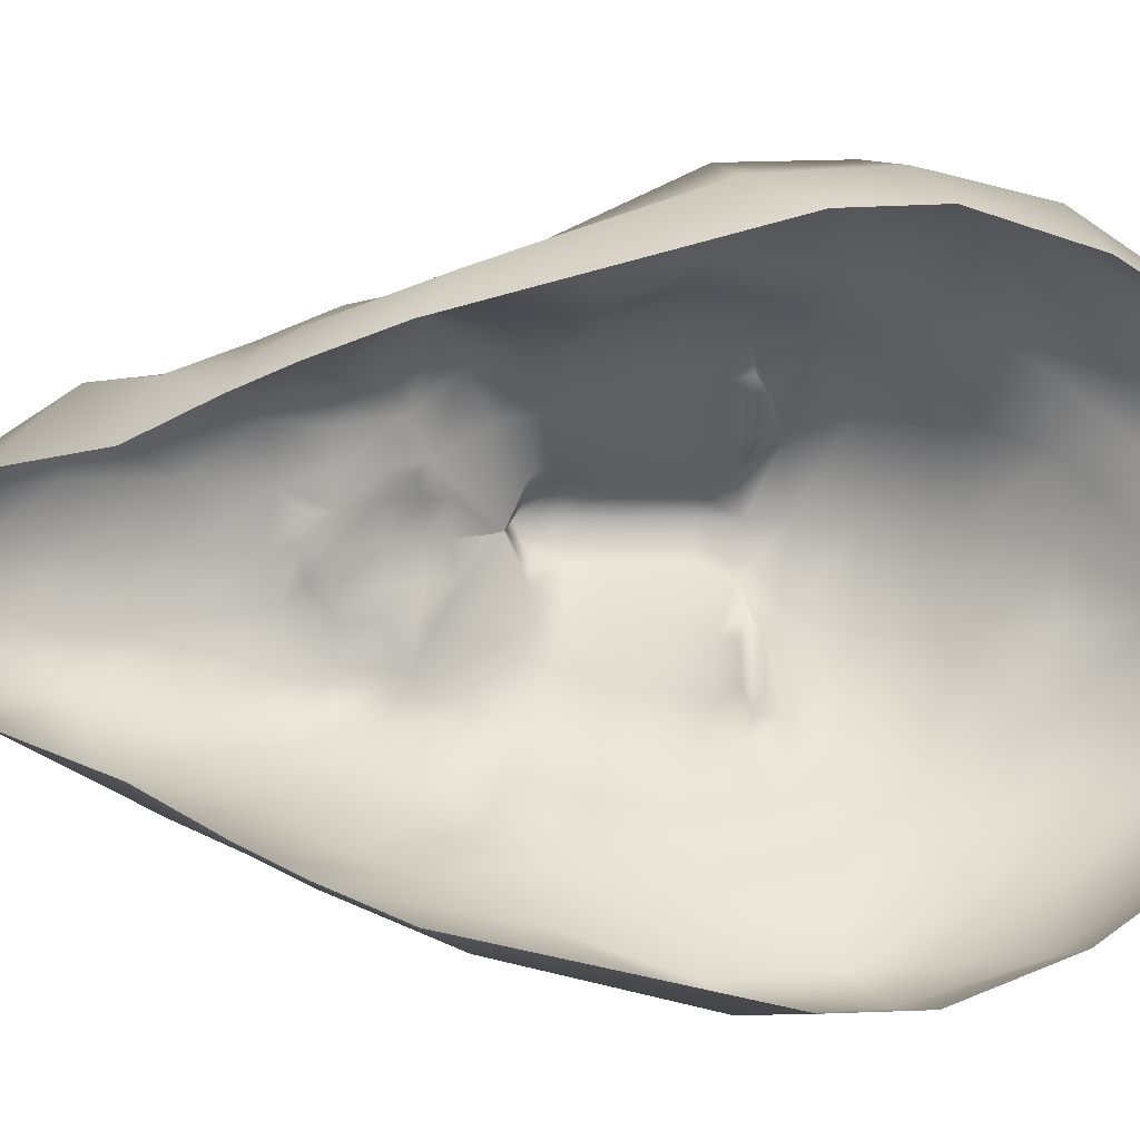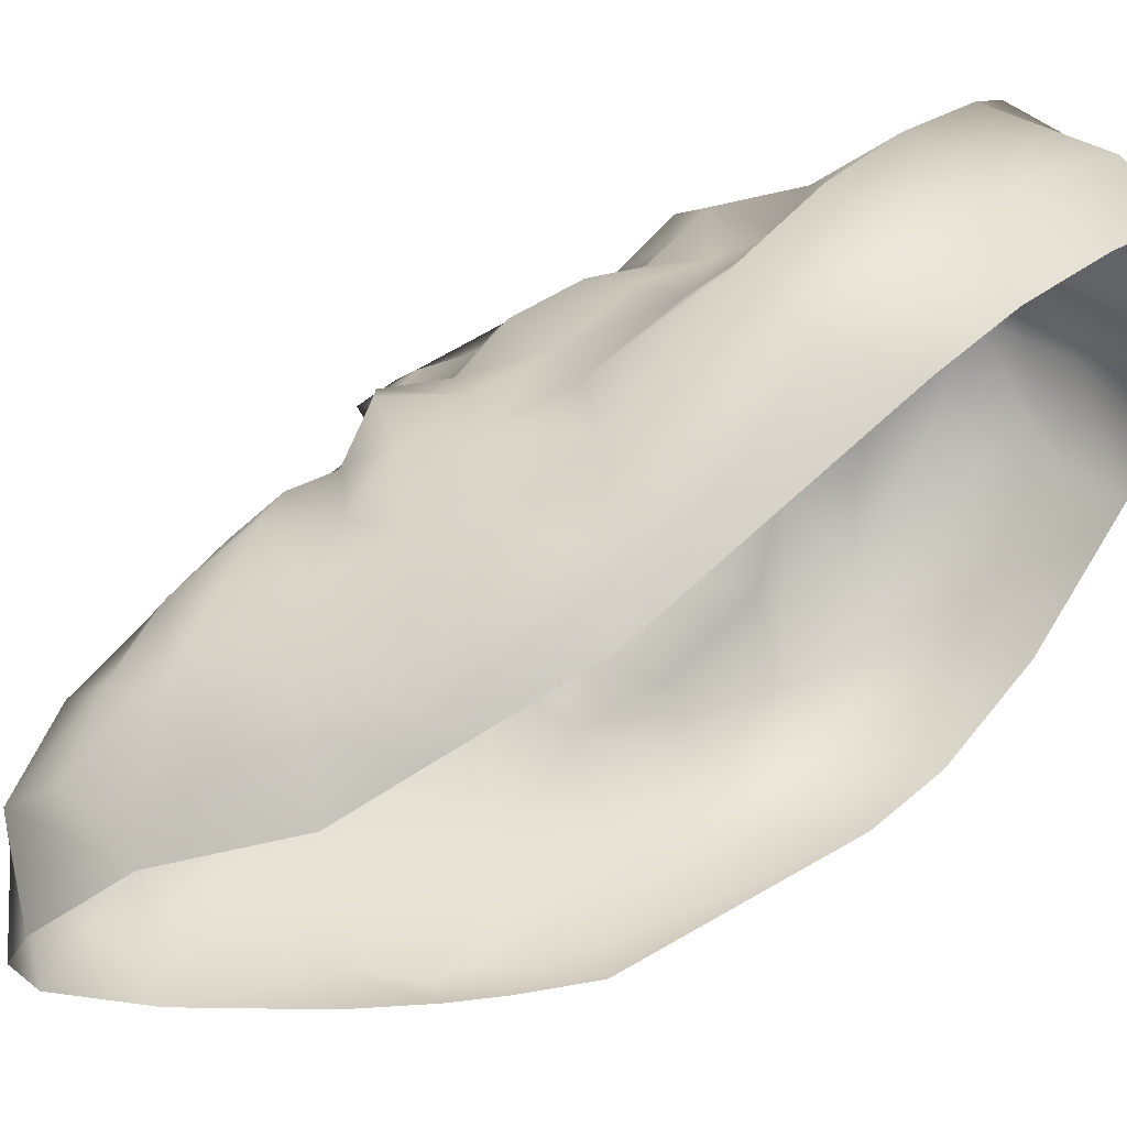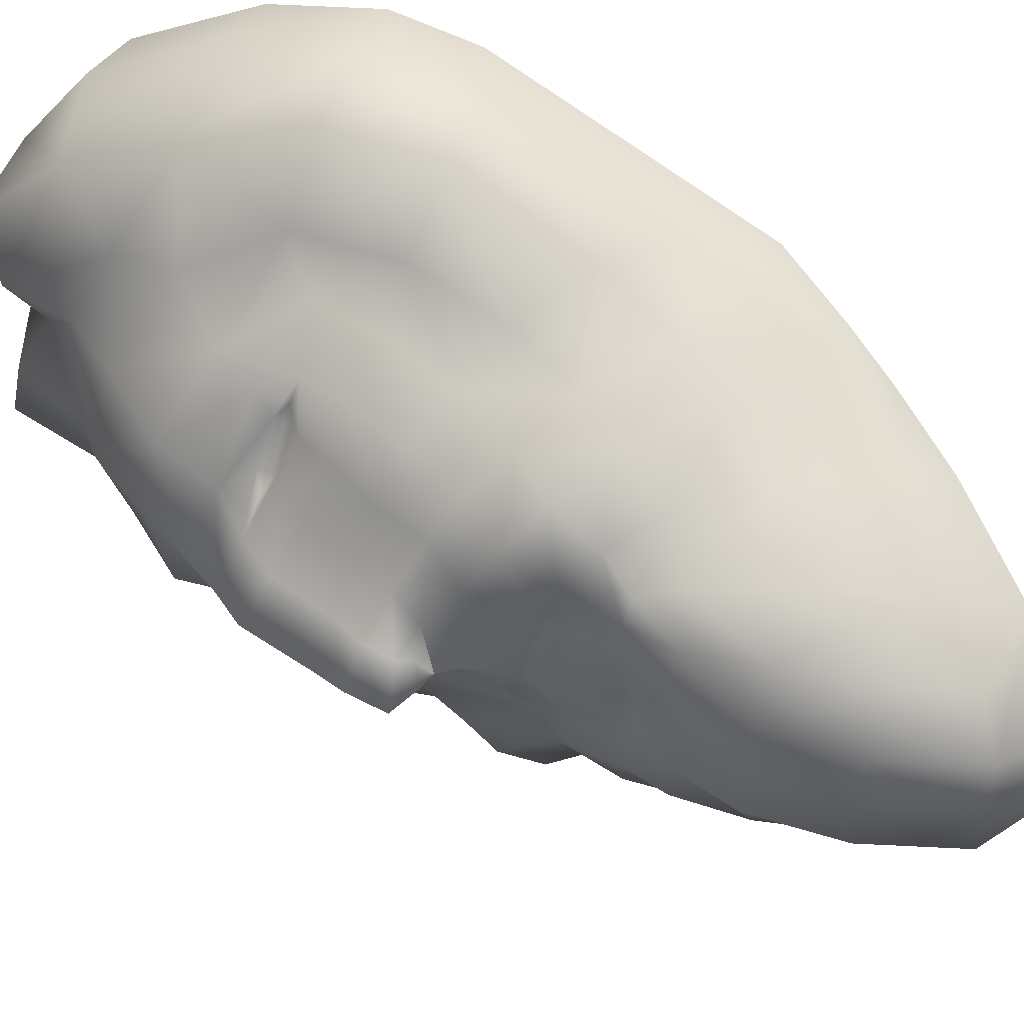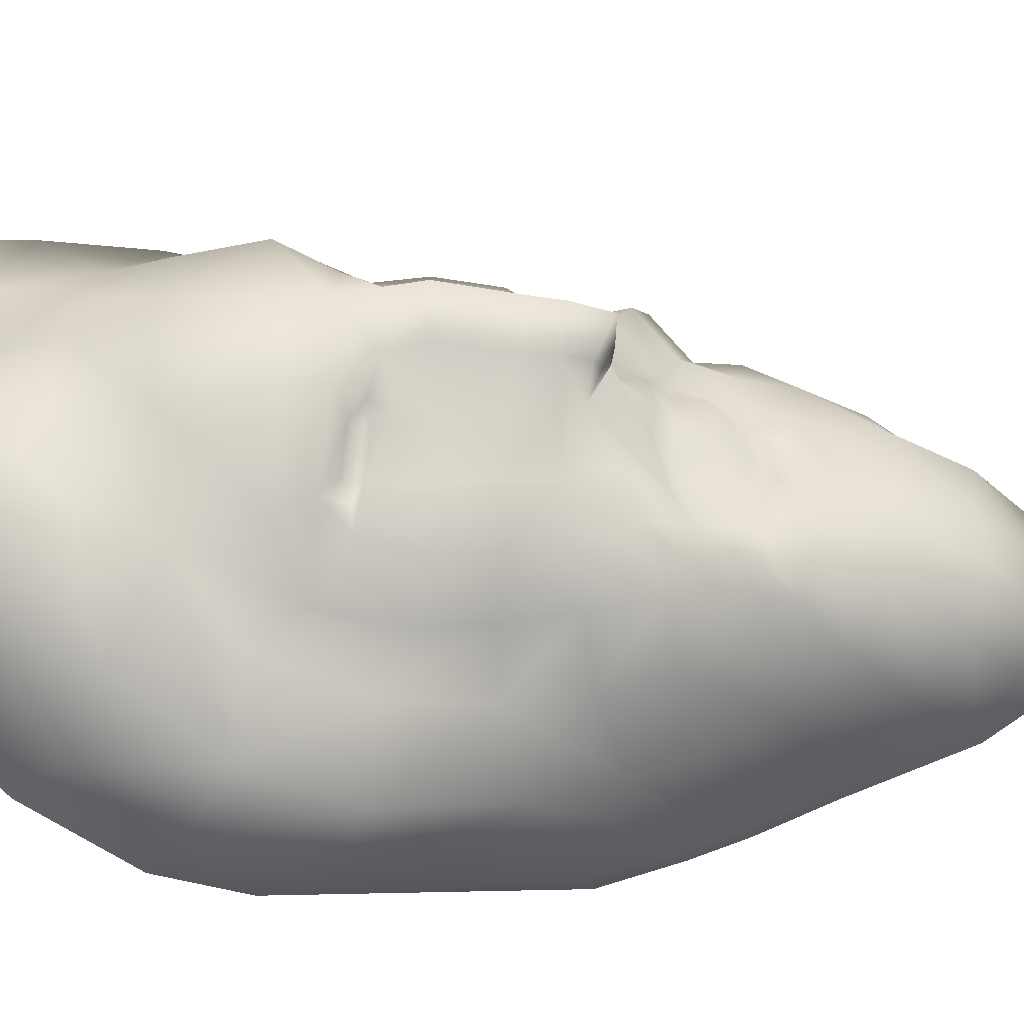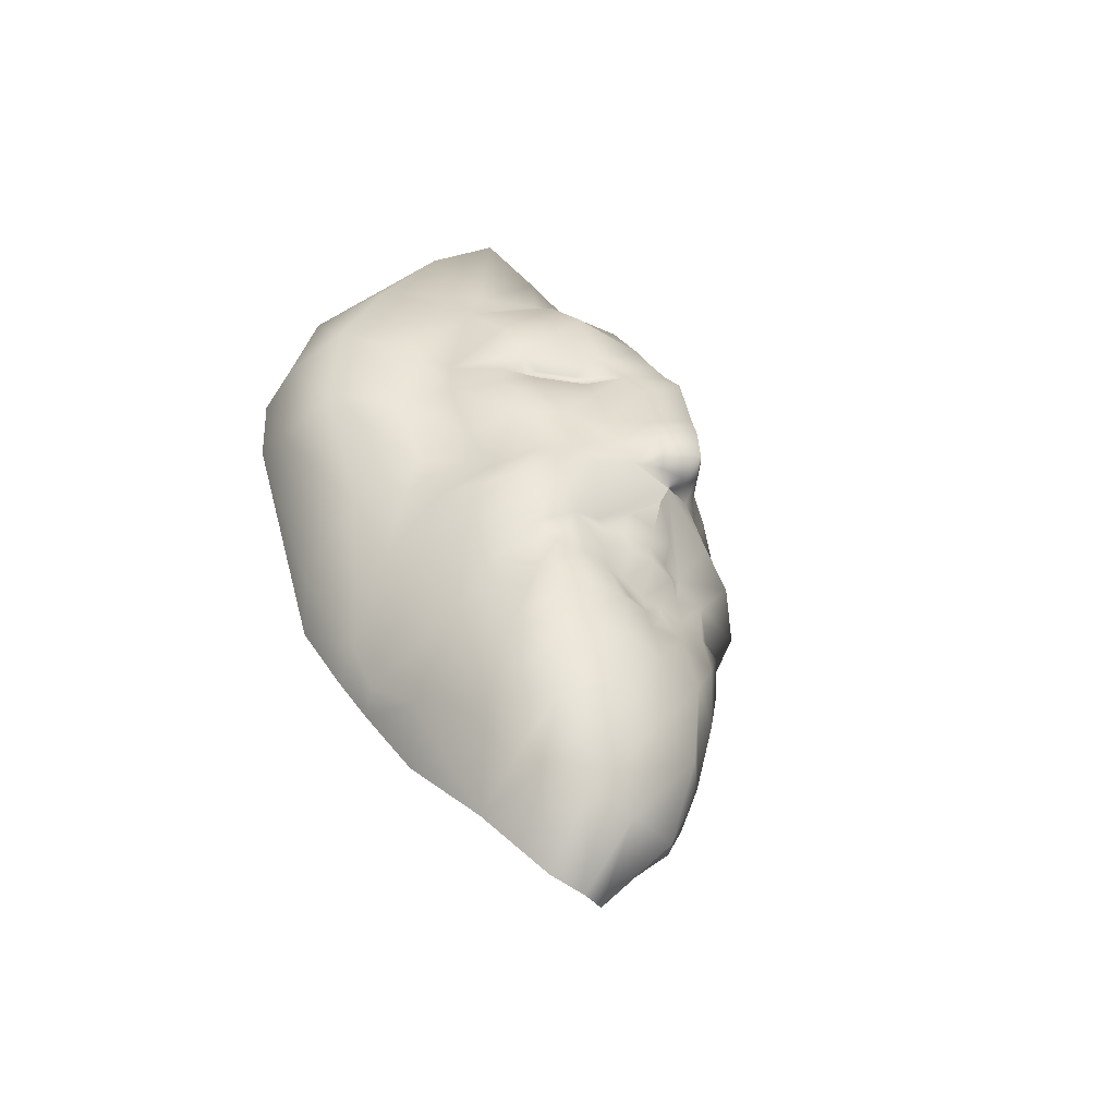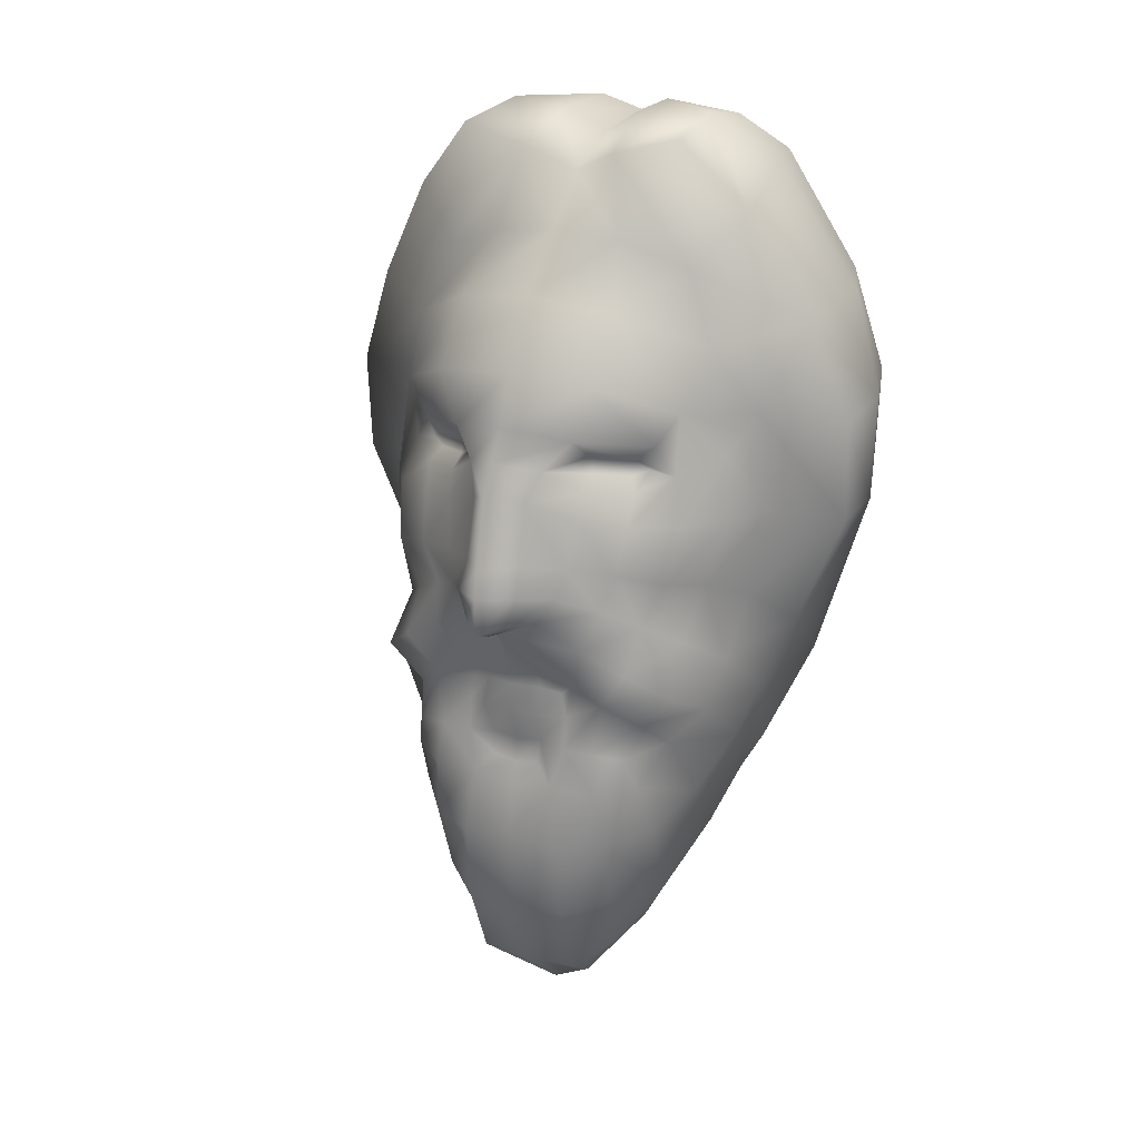
<metadata>
{"format":"obj","ext":"obj","renderer":"f3d","projection":"perspective","resolution":1024,"background":"white","views":[{"elev":10.7,"azim":77.8,"up":"+Z"},{"elev":52.7,"azim":43.7,"up":"+Z"},{"elev":52.1,"azim":-64.2,"up":"+Z"},{"elev":-48.5,"azim":-111.7,"up":"+Z"},{"elev":-47.1,"azim":-135.7,"up":"+Y"},{"elev":21.0,"azim":-62.8,"up":"+Y"}]}
</metadata>
<code>
g default
v -11.36 7.592 2.668
v -9.409 7.593 3.914
v -8.509 8.181 4.93
v -10.2 9.547 4.373
v -10.2 9.547 -4.373
v -8.509 8.181 -4.93
v -9.409 7.593 -3.914
v -11.36 7.592 -2.668
v -7.053 7.892 7.395
v -6.807 8.909 8.835
v -6.807 8.909 -8.835
v -7.053 7.892 -7.395
v -6.485 7.14 8.347
v -6.018 6.748 9.975
v -6.018 6.748 -9.975
v -6.485 7.14 -8.347
v -7.155 6.782 7.3
v -7.893 5.925 7.895
v -7.893 5.925 -7.895
v -7.155 6.782 -7.3
v -8.467 6.979 5.06
v -9.746 6.126 5.06
v -9.746 6.126 -5.06
v -8.467 6.979 -5.06
v -12.15 10.54 -0
v -13.25 8.352 2.6e-05
v -15.45 1.414 2.6e-05
v -13.32 1.325 1.955
v -13.32 1.325 -1.955
v -12.33 5.508 1.889
v -14.54 6.292 2.6e-05
v -12.33 5.508 -1.889
v -11.39 1.038 4.486
v -11.39 1.038 -4.486
v -10.57 4.284 4.905
v -10.57 4.284 -4.905
v -14.18 -0.6193 2.205
v -15.85 -0.4266 2.6e-05
v -14.18 -0.6193 -2.205
v -11.87 -1.107 3.965
v -11.87 -1.107 -3.965
v -6.995 3.639 10.87
v -8.79 3.594 7.801
v -8.79 3.594 -7.801
v -6.995 3.639 -10.87
v -9.895 0.5556 7.437
v -9.895 0.5556 -7.437
v -9.93 -2.264 6.303
v -9.93 -2.264 -6.303
v -14.1 -2.446 1.732
v -16.03 -2.993 -0
v -14.1 -2.446 -1.732
v -12.21 -2.906 2.672
v -12.21 -2.906 -2.672
v -14.08 -3.691 -0
v -13.44 -3.258 1.231
v -13.44 -3.258 -1.231
v -12.93 -3.973 -0
v -11.1 -6.818 -2.075
v -12.12 -4.816 -0
v -11.1 -6.818 2.075
v -9.909 -8.186 -4.162
v -9.909 -8.186 4.162
v -9.895 -9.254 -6.435
v -9.895 -9.254 6.435
v -8.397 -10.87 -8.643
v -8.397 -10.87 8.643
v -10.67 -6.356 -8.517
v -8.752 -8.241 -11.14
v -8.752 -8.241 11.14
v -10.67 -6.356 8.517
v -11.39 -4.786 -5.66
v -11.39 -4.786 5.66
v -6.025 -5.069 -10.82
v -8.387 -3.5 -8.752
v -8.387 -3.5 8.752
v -6.025 -5.069 10.82
v -11.4 -7.044 -0
v -10.42 -8.471 -2.061
v -9.974 -8.852 -3.442
v -9.974 -8.852 3.442
v -10.42 -8.471 2.061
v -10.85 -8.422 -0
v -10.99 -10.36 -2.146
v -9.932 -10.54 -3.777
v -9.932 -10.54 3.777
v -10.99 -10.36 2.146
v -11.14 -10.1 -0
v -8.115 -0.1926 -10.39
v -8.115 -0.1926 10.39
v -3.838 3.49 -12.97
v -3.838 3.49 12.97
v -4.595 -1.157 -11.7
v -4.595 -1.157 11.7
v -2.772 7.721 -12.2
v -2.772 7.721 12.2
v -6.293 11.18 -10.34
v -6.293 11.18 10.34
v -9.929 13.22 -5.701
v -9.929 13.22 5.701
v -10.6 13.88 -0
v -6.912 17.55 -5.768
v -6.912 17.55 5.768
v -8.217 18.45 -0
v -3.217 15.07 -11.15
v -3.217 15.07 11.15
v -2.275 19.95 -9.112
v -2.275 19.95 9.112
v -3.872 21.76 -4.505
v -3.872 21.76 4.505
v -4.54 22.21 -0
v -0.602 10.17 -13.79
v -0.602 10.17 13.79
v -0.661 3.442 -14.72
v -0.661 3.442 14.72
v -1.315 -2.598 -13.57
v -1.315 -2.598 13.57
v -2.95 -7.075 -12.69
v -2.95 -7.075 12.69
v -5.32 -10.04 -12.35
v -5.32 -10.04 12.35
v 1.155 -10.6 -13.62
v -0.8663 -13.67 -12.77
v -0.8663 -13.67 12.77
v 1.155 -10.6 13.62
v -5.617 -13.08 -9.669
v -5.617 -13.08 9.669
v -3.641 -17.29 -10.94
v -3.641 -17.29 10.94
v 5.04 -16.28 -12.55
v 4.682 -19.09 -10.98
v 4.682 -19.09 10.98
v 5.04 -16.28 12.55
v 1.293 -22.19 -10.08
v 1.293 -22.19 10.08
v -10.21 -12.95 -5.947
v -10.31 -12.94 -3.716
v -10.31 -12.94 3.716
v -10.21 -12.95 5.947
v -10.11 -12.68 -1.827
v -10.11 -12.68 1.827
v -9.953 -13 -0
v -8.847 -15.4 -8.777
v -9.721 -13.11 -7.915
v -9.721 -13.11 7.915
v -8.847 -15.4 8.777
v -7.038 -19.37 -9.227
v -7.038 -19.37 9.227
v -4.699 -25.14 -9.078
v -4.699 -25.14 9.078
v -10.56 -15.97 -6.305
v -10.56 -15.97 6.305
v -9.778 -20.3 -6.834
v -9.778 -20.3 6.834
v -8.421 -25.24 -6.53
v -8.421 -25.24 6.53
v -10.94 -15.65 -2.985
v -10.36 -14.31 -1.651
v -10.36 -14.31 1.651
v -10.94 -15.65 2.985
v -10.74 -16.32 -0
v -10.36 -14.61 -0
v -11.64 -20.19 -3.452
v -11.64 -20.19 3.452
v -11.54 -19.78 -0
v -10.77 -25.85 -3.695
v -10.77 -25.85 3.695
v -11.1 -25.46 -0
v 1.862 9.551 19.15
v 2.301 2.539 19.13
v 2.301 2.539 -19.13
v 1.862 9.551 -19.15
v 2.689 -5.652 15.63
v 2.689 -5.652 -15.63
v 0.6982 16.62 16.34
v 0.6982 16.62 -16.34
v -2.417 27.23 -3.38
v -2.417 27.23 3.38
v -1.036 25.6 -0
v -0.3404 23.65 -12.49
v -0.3404 23.65 12.49
v 7.687 2.5 18.98
v 7.687 2.5 -18.98
v 7.768 -9.631 15.25
v 7.768 -9.631 -15.25
v 7.285 17.38 17.45
v 7.285 17.38 -17.45
v 7.602 10.11 19.26
v 7.602 10.11 -19.26
v 6.406 26.18 11.79
v 6.406 26.18 -11.79
v -8.389 -31.46 -3.75
v -8.613 -31.54 -0
v -8.389 -31.46 3.75
v -6.193 -29.81 -5.881
v -6.193 -29.81 5.881
v -3.525 -34.59 -2.312
v -4.335 -35.36 -0
v -3.525 -34.59 2.312
v -0.7521 -30.34 -5.769
v -0.7521 -30.34 5.769
v 2.593 29.16 2.637
v 3.695 27.57 2.6e-05
v 2.593 29.16 -2.637
v 11.76 5.228 17.77
v 11.76 5.228 -17.77
v 11.79 18 15.59
v 11.79 18 -15.59
v 12.03 10.83 17.89
v 12.03 10.83 -17.89
v 10.77 26.11 10.68
v 10.77 26.11 -10.68
v 8.08 29.34 2.518
v 9.19 28.27 2.6e-05
v 8.08 29.34 -2.518
v 9.77 -12.25 13.29
v 7.855 -16.79 11.41
v 7.855 -16.79 -11.41
v 9.77 -12.25 -13.29
v -2.009 28.45 -8.024
v 4.291 29.36 -7.501
v 9.607 28.46 -7.327
v -2.009 28.45 8.024
v 4.291 29.36 7.501
v 9.607 28.46 7.327
v 6.433 -19.94 -9.897
v 6.433 -19.94 9.897
v 4.291 -24.35 -7.474
v 4.291 -24.35 7.474
v -12.93 -3.973 -0
v -12.93 -3.973 -0
v -12.93 -3.973 -0
v -12.93 -3.973 -0
v -12.93 -3.973 -0
v -12.93 -3.973 -0
v -12.93 -3.973 -0
v -12.12 -4.816 -0
v -12.12 -4.816 -0
v -12.12 -4.816 -0
g polySurface1 Heads_low
f 1 2 3 4
f 8 5 6 7
f 4 3 9 10
f 6 5 11 12
f 14 10 9 13
f 11 15 16 12
f 13 17 18 14
f 20 16 15 19
f 18 17 21 22
f 20 19 23 24
f 21 2 1 22
f 7 24 23 8
f 26 1 4 25
f 8 26 25 5
f 27 28 30 31
f 29 27 31 32
f 26 31 30 1
f 31 26 8 32
f 30 28 33 35
f 34 29 32 36
f 30 35 22 1
f 36 32 8 23
f 38 37 28 27
f 39 38 27 29
f 37 40 33 28
f 41 39 29 34
f 43 42 14 18
f 45 44 19 15
f 43 18 22 35
f 23 19 44 36
f 33 40 48 46
f 41 34 47 49
f 35 33 46 43
f 47 34 36 44
f 51 50 37 38
f 52 51 38 39
f 50 53 40 37
f 54 52 39 41
f 48 40 53 73
f 54 41 49 72
f 51 55 56 50
f 55 51 52 57
f 235 234 56 55
f 233 236 55 57
f 57 52 54 232
f 50 56 231 53
f 62 59 239 58 54 72
f 230 238 61 63 73 53
f 64 62 72 68
f 63 65 71 73
f 66 64 68 69
f 65 67 70 71
f 75 74 69 68
f 77 76 71 70
f 68 72 49 75
f 73 71 76 48
f 60 59 78
f 61 237 78
f 80 79 59 62
f 82 81 63 61
f 79 83 78 59
f 83 82 61 78
f 85 84 79 80
f 87 86 81 82
f 84 88 83 79
f 88 87 82 83
f 88 84 140 142
f 87 88 142 141
f 64 85 80 62
f 86 65 63 81
f 85 64 136 137
f 65 86 138 139
f 84 85 137 140
f 86 87 141 138
f 64 66 144 136
f 67 65 139 145
f 47 44 45 89
f 42 43 46 90
f 89 75 49 47
f 76 90 46 48
f 89 45 91 93
f 92 42 90 94
f 89 93 74 75
f 94 90 76 77
f 91 45 15 95
f 42 92 96 14
f 11 97 95 15
f 98 10 14 96
f 11 5 99 97
f 100 4 10 98
f 101 99 5 25
f 100 101 25 4
f 97 99 102 105
f 103 100 98 106
f 102 99 101 104
f 100 103 104 101
f 105 102 109 107
f 103 106 108 110
f 102 104 111 109
f 104 103 110 111
f 105 112 95 97
f 113 106 98 96
f 91 95 112 114
f 96 92 115 113
f 93 91 114 116
f 115 92 94 117
f 116 118 74 93
f 119 117 94 77
f 69 74 118 120
f 77 70 121 119
f 123 120 118 122
f 121 124 125 119
f 120 123 128 126
f 124 121 127 129
f 66 69 120 126
f 121 70 67 127
f 66 126 143 144
f 127 67 145 146
f 126 128 147 143
f 129 127 146 148
f 128 134 149 147
f 135 129 148 150
f 122 130 131 123
f 132 133 125 124
f 128 123 131 134
f 132 124 129 135
f 136 144 143 151
f 145 139 152 146
f 147 153 151 143
f 154 148 146 152
f 153 147 149 155
f 150 148 154 156
f 158 140 137 157
f 141 159 160 138
f 162 158 157 161
f 159 162 161 160
f 158 162 142 140
f 162 159 141 142
f 136 151 157 137
f 152 139 138 160
f 153 163 157 151
f 164 154 152 160
f 163 165 161 157
f 165 164 160 161
f 165 163 166 168
f 164 165 168 167
f 163 153 155 166
f 156 154 164 167
f 170 169 113 115
f 172 171 114 112
f 170 115 117 173
f 116 114 171 174
f 173 117 119 125
f 116 174 122 118
f 108 106 175 181
f 176 105 107 180
f 175 106 113 169
f 105 176 172 112
f 107 109 177 220 180
f 178 110 108 181 223
f 177 109 111 179
f 110 178 179 111
f 182 170 173 184
f 174 171 183 185
f 184 173 125 133
f 174 185 130 122
f 181 175 186 190
f 187 176 180 191
f 175 169 188 186
f 172 176 187 189
f 182 188 169 170
f 189 183 171 172
f 178 223 224 202
f 191 180 220 221
f 166 155 195 192
f 156 167 194 196
f 168 166 192 193
f 167 168 193 194
f 155 149 200 195
f 150 156 196 201
f 192 197 198 193
f 199 194 193 198
f 195 200 197 192
f 201 196 194 199
f 203 179 178 202
f 179 203 204 177
f 212 208 187 191
f 186 188 209 207
f 189 187 208 210
f 188 182 205 209
f 183 189 210 206
f 207 211 190 186
f 221 222 212 191
f 203 202 213 214
f 204 203 214 215
f 224 225 213 202
f 216 205 182 184
f 185 183 206 219
f 217 216 184 133
f 219 218 130 185
f 217 133 132 227
f 134 228 200 149
f 9 3 21 17
f 20 24 6 12
f 13 9 17
f 12 16 20
f 21 3 2
f 6 24 7
f 221 220 177 204
f 215 222 221 204
f 224 223 181 190
f 211 225 224 190
f 226 131 130 218
f 227 132 135 229
f 134 131 226 228
f 229 135 150 201

</code>
